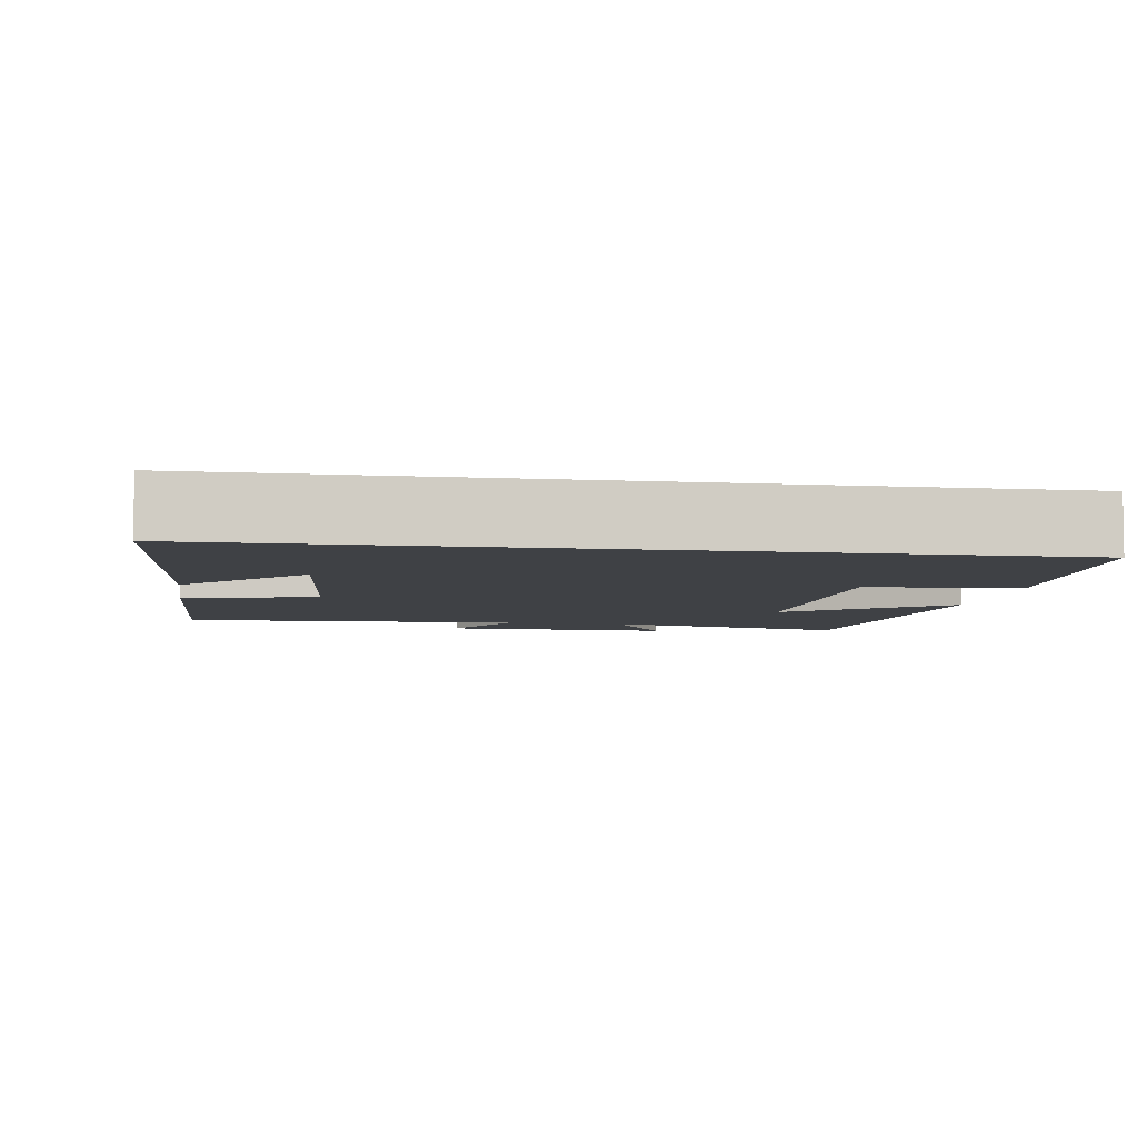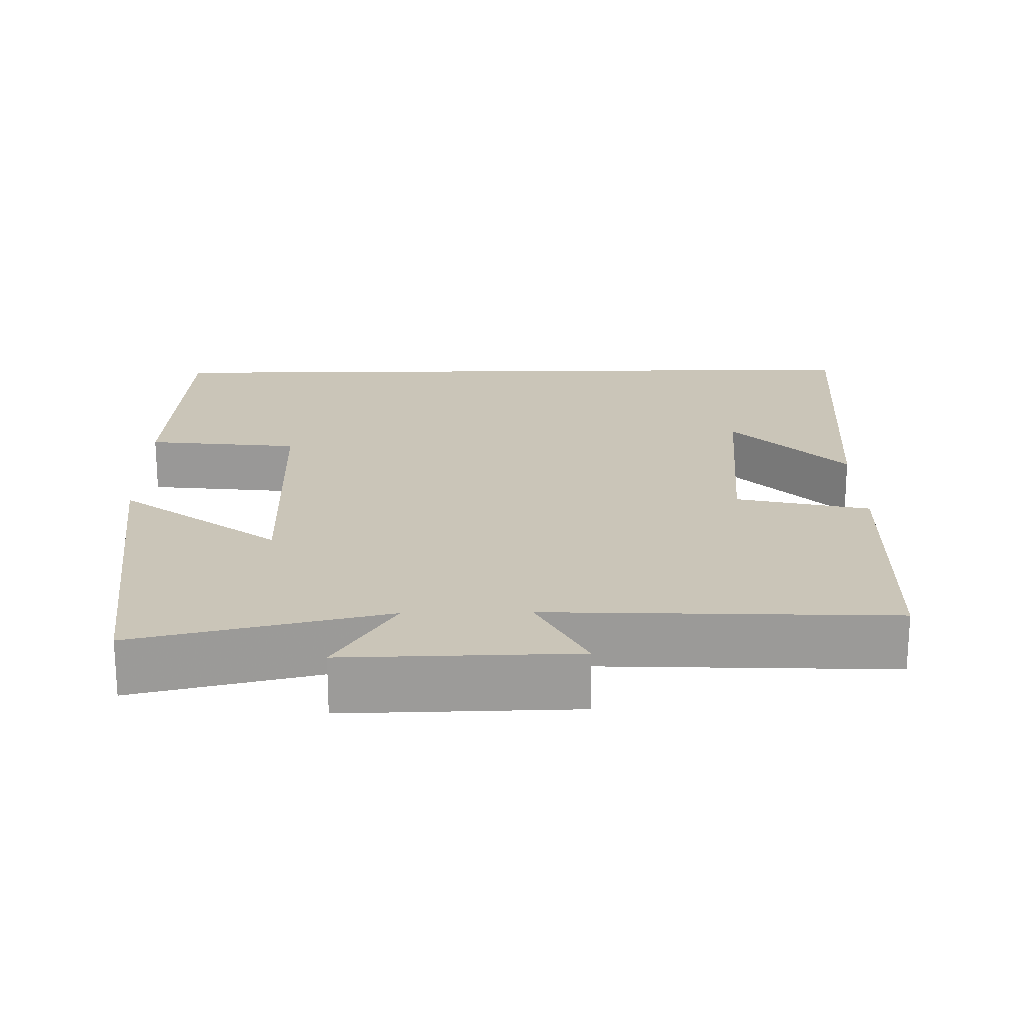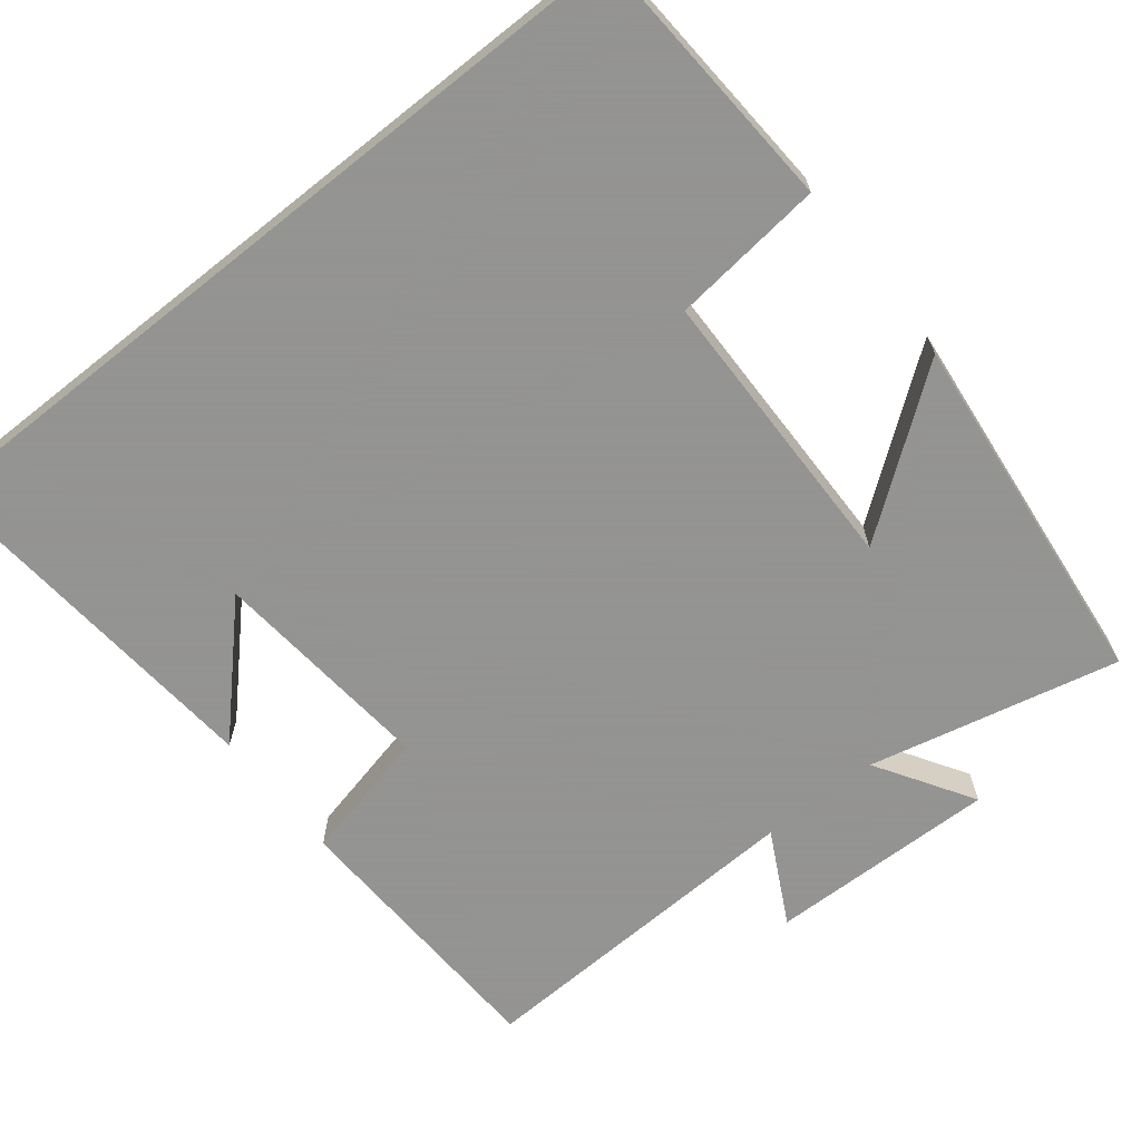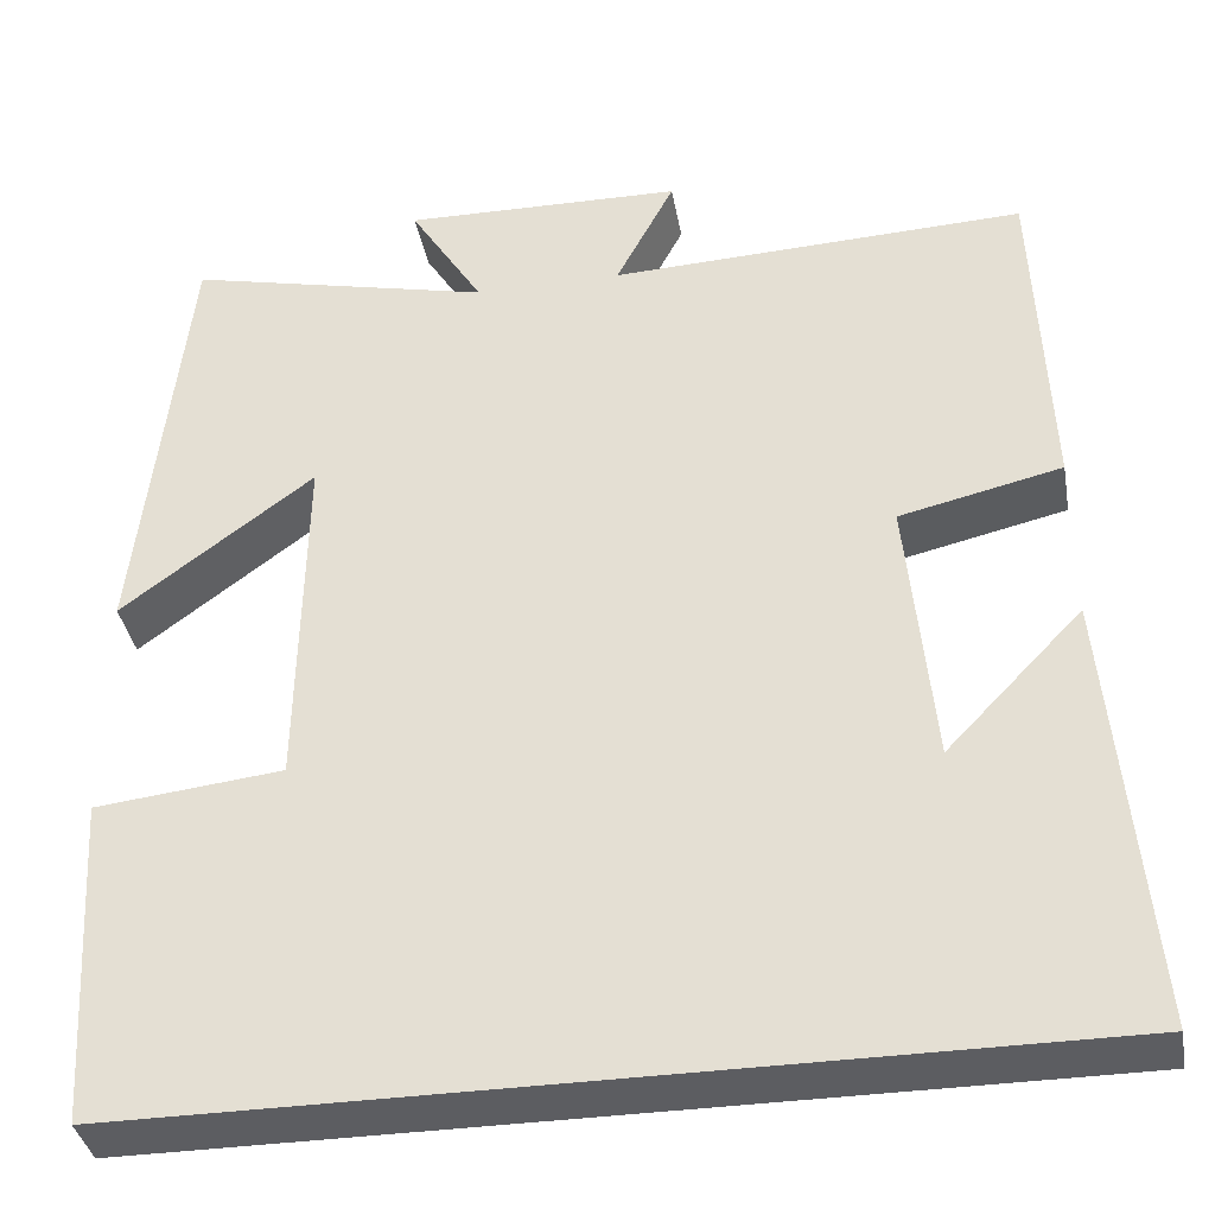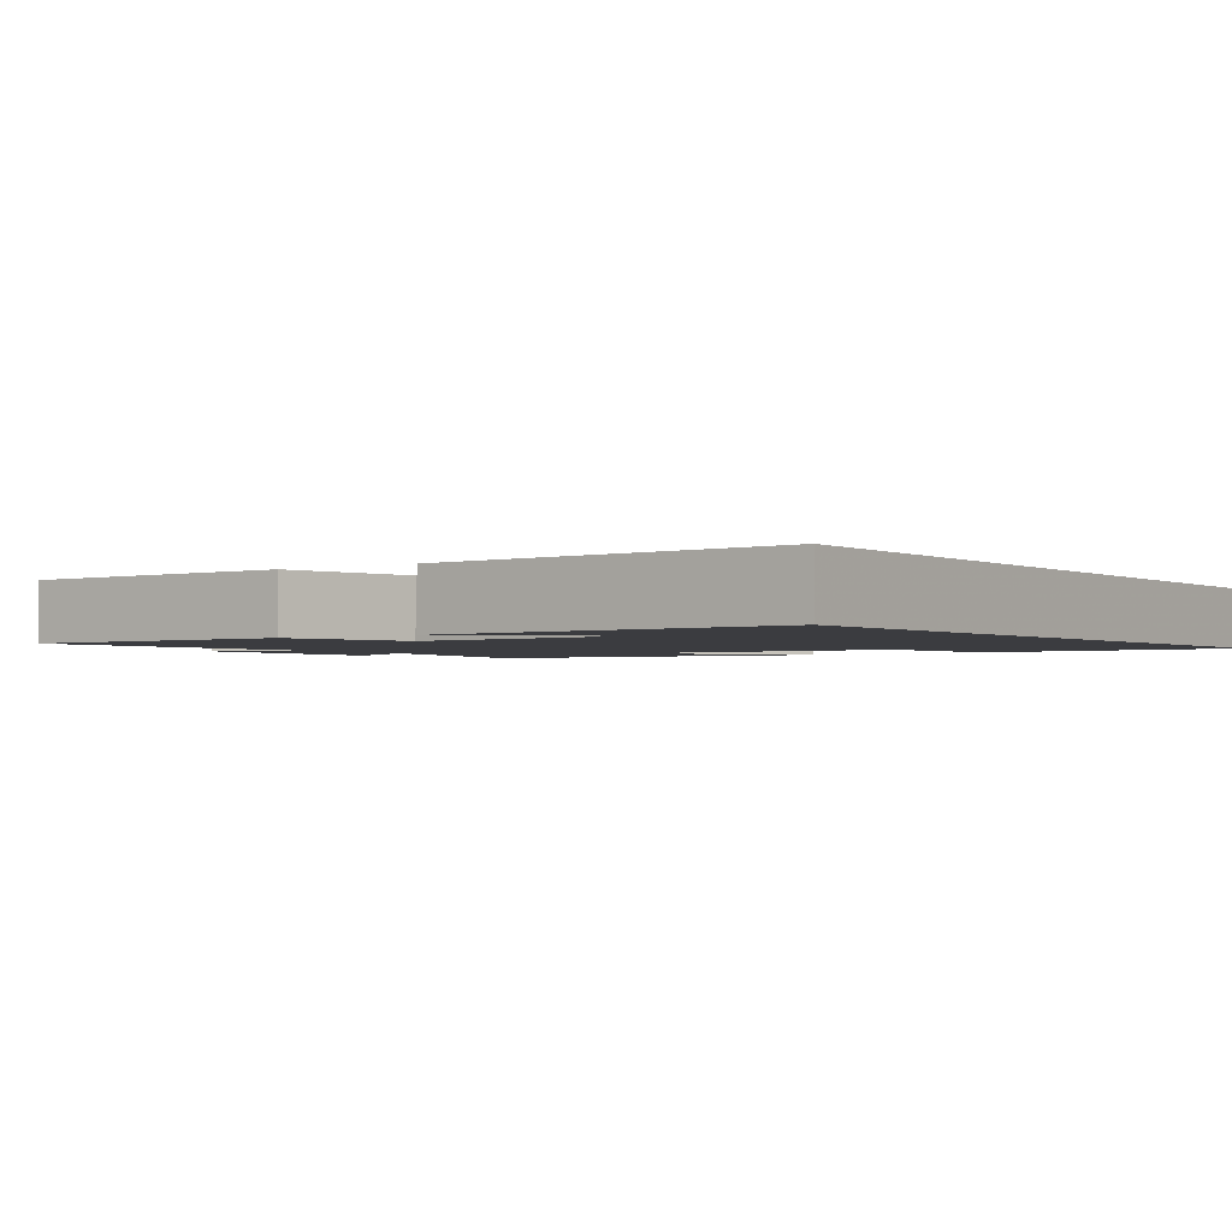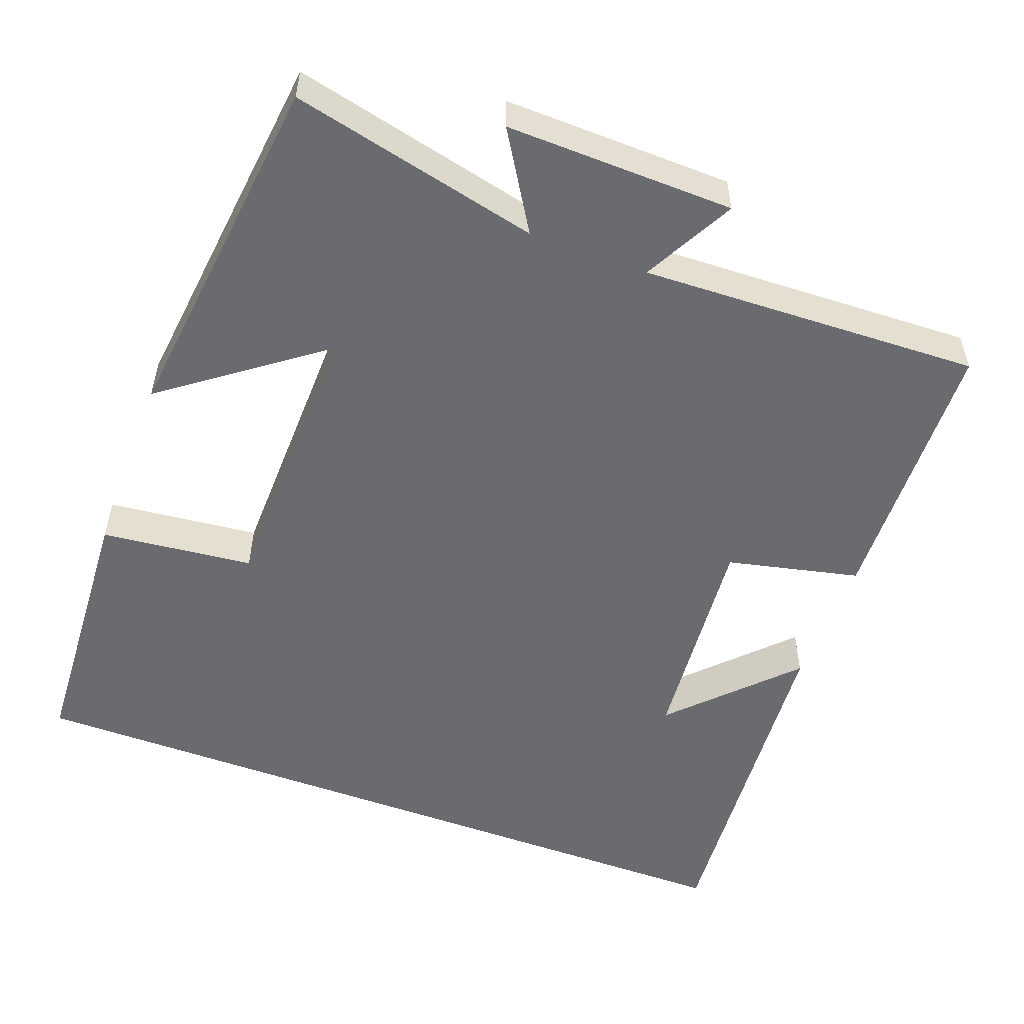
<metadata>
{"format":"obj","ext":"obj","renderer":"f3d","projection":"perspective","resolution":1024,"background":"white","views":[{"elev":-5.6,"azim":171.1,"up":"+Y"},{"elev":20.4,"azim":-1.0,"up":"+Y"},{"elev":-66.9,"azim":-141.5,"up":"+Y"},{"elev":-37.2,"azim":10.1,"up":"+Z"},{"elev":-2.1,"azim":124.4,"up":"+Y"},{"elev":-53.4,"azim":-20.6,"up":"+Y"}]}
</metadata>
<code>
v 0.541 0.07 -0.5
v -0.479 0.07 -0.5
v -0.5 0.07 -0.146
v -0.3 0.07 -0.124
v -0.294 0.07 0.256
v -0.5 0.07 0.102
v -0.448 0.07 0.575
v -0.12 0.07 0.5
v -0.199 0.07 0.627
v 0.101 0.07 0.621
v 0.038 0.07 0.5
v 0.485 0.07 0.518
v 0.5 0.07 0.153
v 0.326 0.07 0.113
v 0.354 0.07 -0.181
v 0.5 0.07 -0.029
v 0.541 0 -0.5
v -0.479 0 -0.5
v -0.5 0 -0.146
v -0.3 0 -0.124
v -0.294 0 0.256
v -0.5 0 0.102
v -0.448 0 0.575
v -0.12 0 0.5
v -0.199 0 0.627
v 0.101 0 0.621
v 0.038 0 0.5
v 0.485 0 0.518
v 0.5 0 0.153
v 0.326 0 0.113
v 0.354 0 -0.181
v 0.5 0 -0.029
f 15 16 1
f 11 12 13 14
f 11 14 15
f 8 9 10 11
f 8 11 15
f 5 6 7 8
f 4 5 8 15
f 3 4 15
f 1 2 3 15
f 17 32 31
f 30 29 28 27
f 31 30 27
f 27 26 25 24
f 31 27 24
f 24 23 22 21
f 31 24 21 20
f 31 20 19
f 31 19 18 17
f 1 17 18 2
f 2 18 19 3
f 3 19 20 4
f 4 20 21 5
f 5 21 22 6
f 6 22 23 7
f 7 23 24 8
f 8 24 25 9
f 9 25 26 10
f 10 26 27 11
f 11 27 28 12
f 12 28 29 13
f 13 29 30 14
f 14 30 31 15
f 15 31 32 16
f 16 32 17 1

</code>
